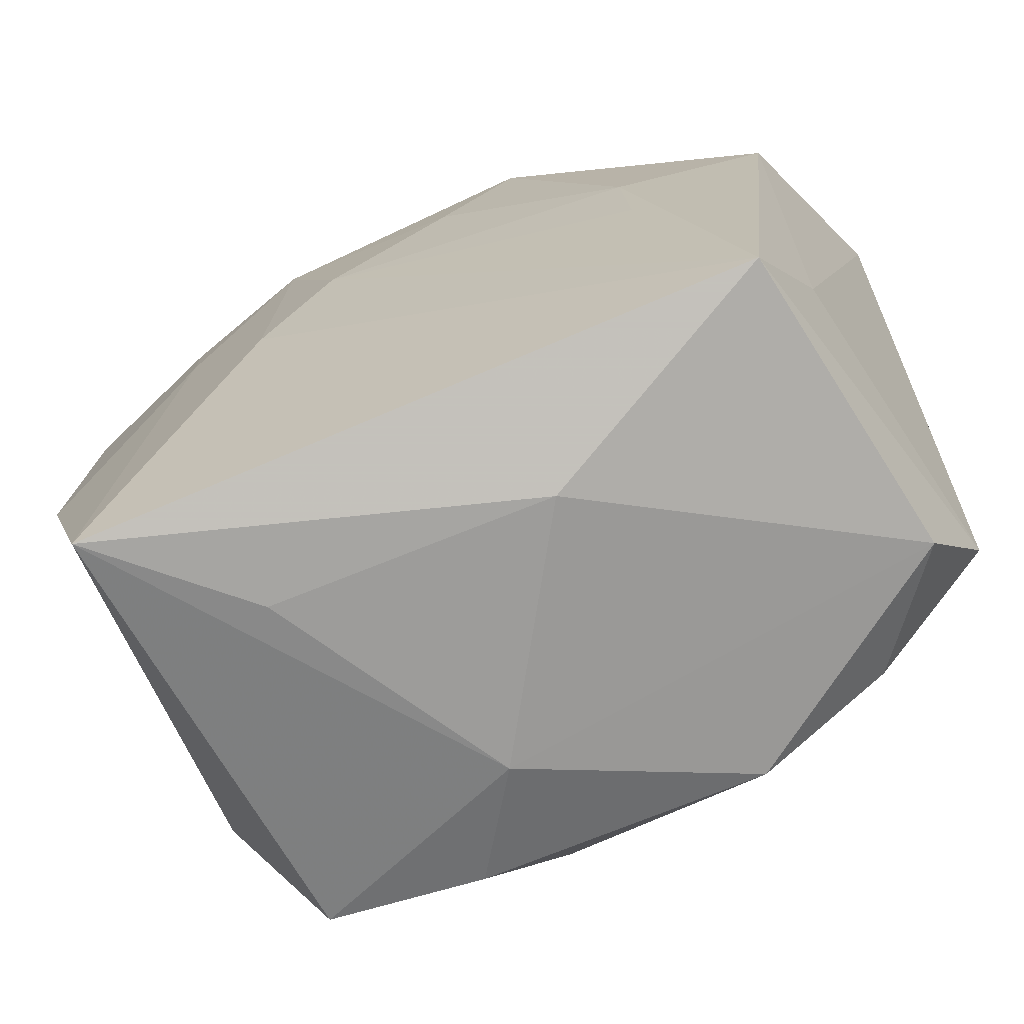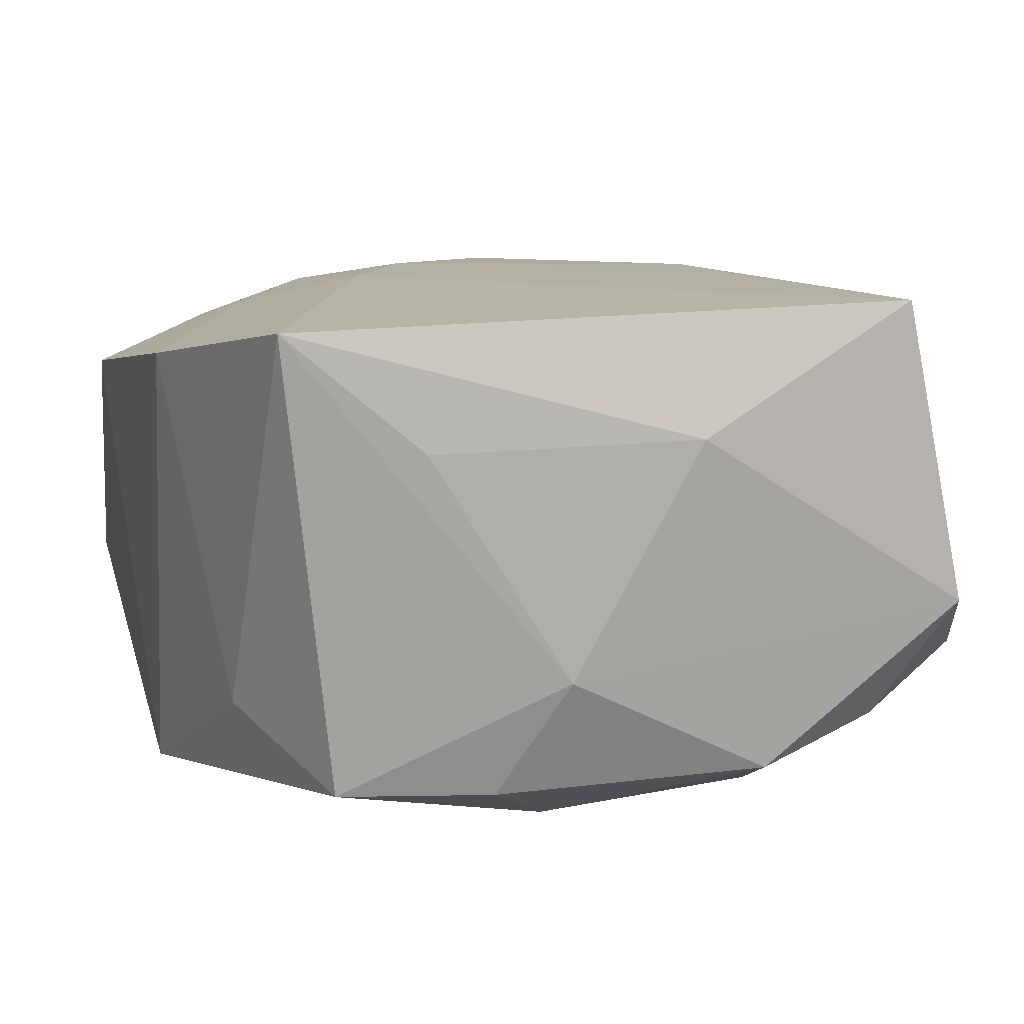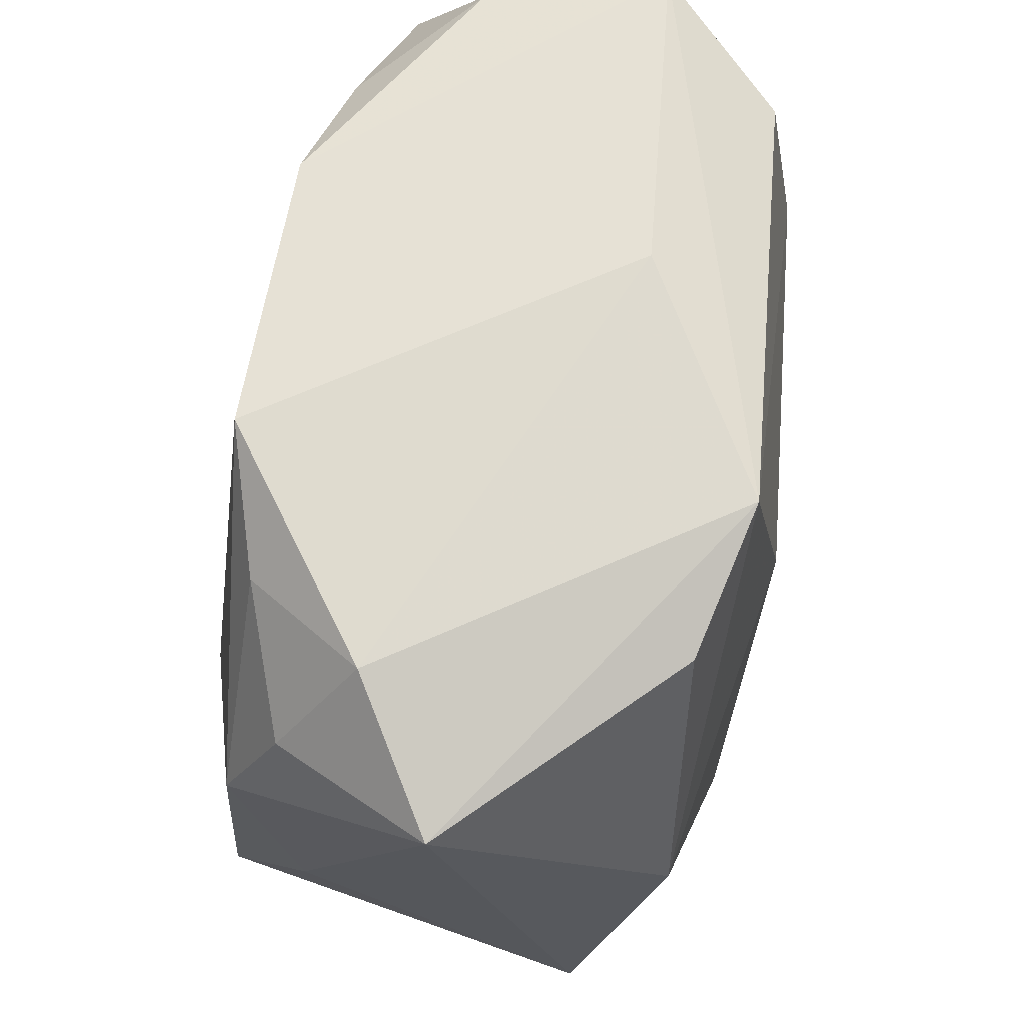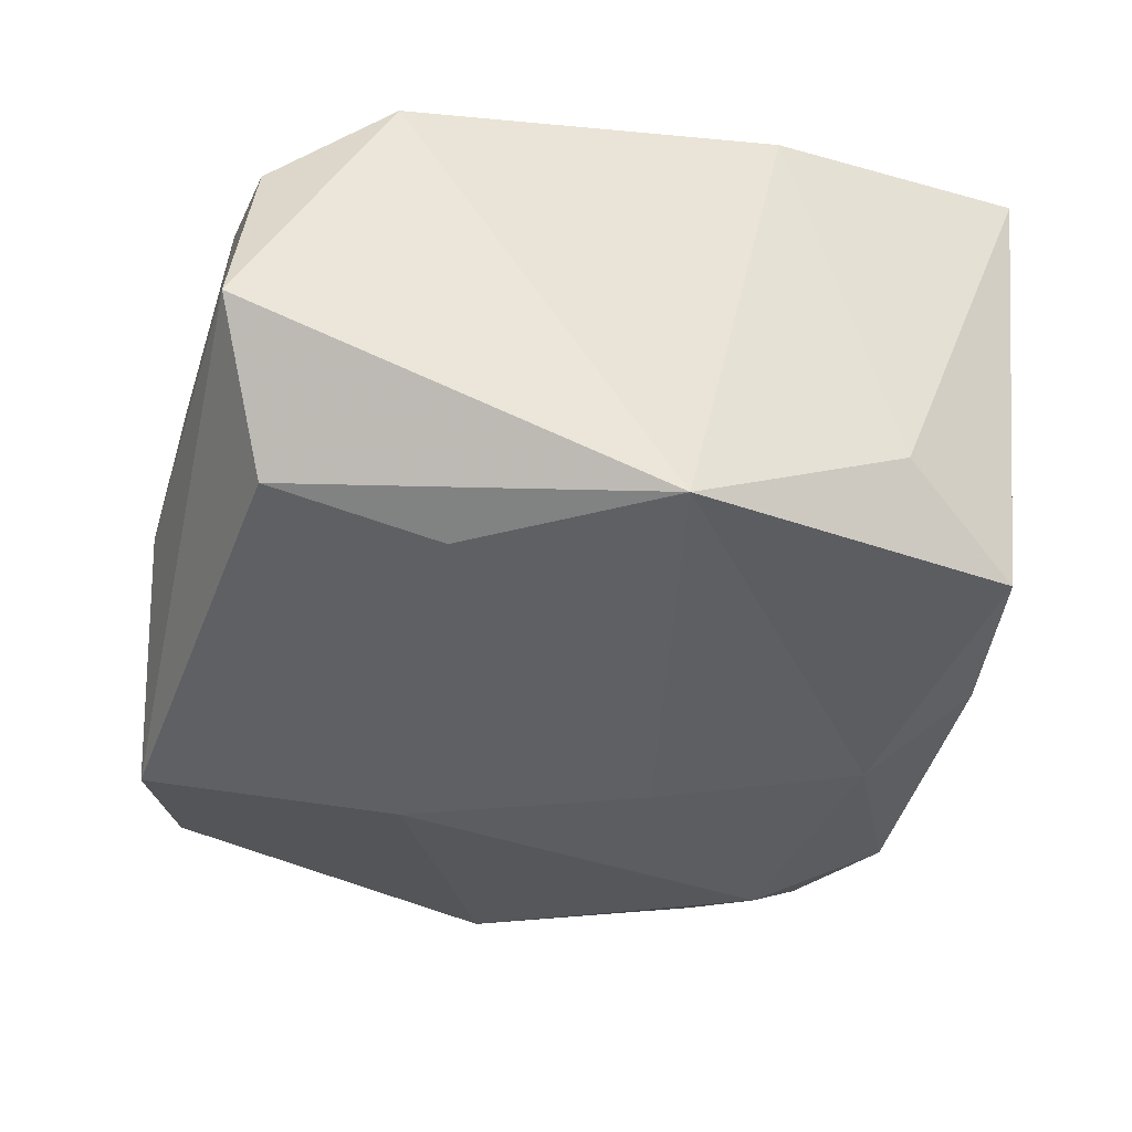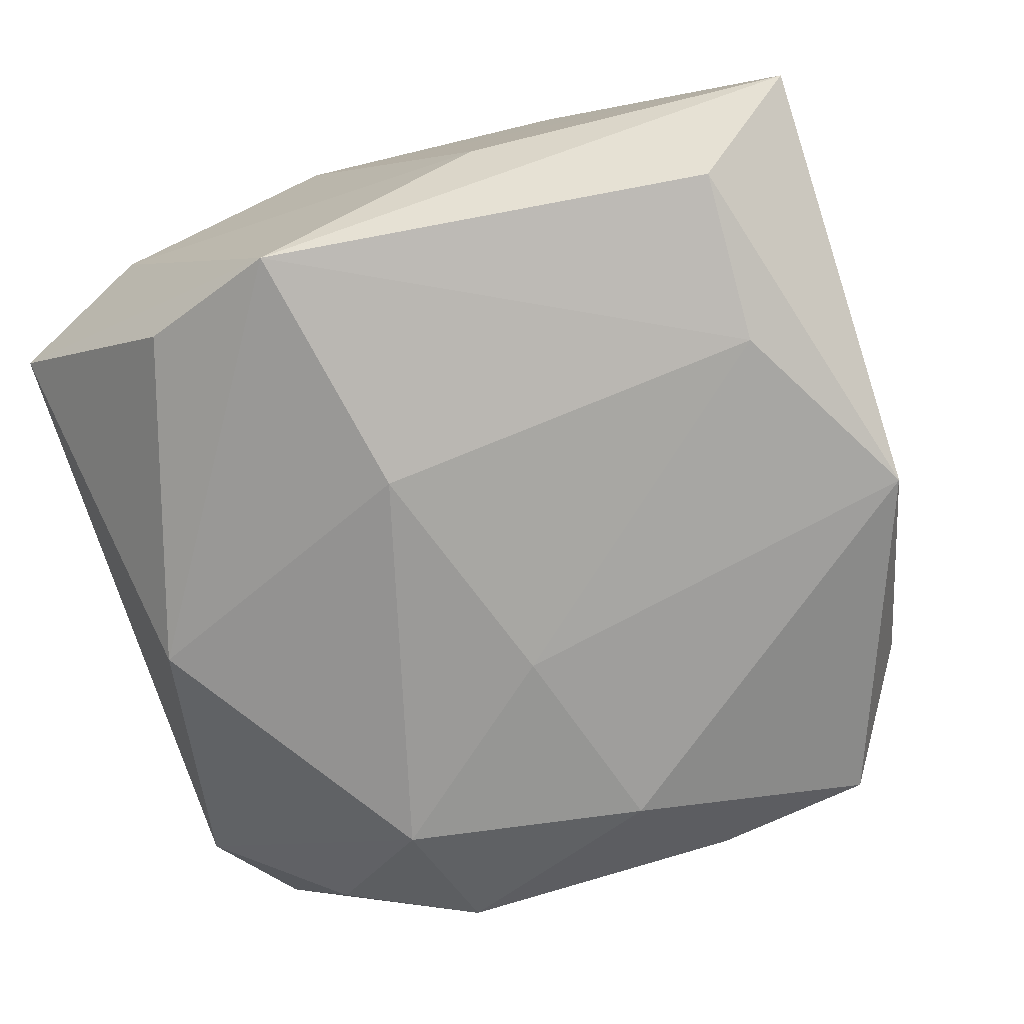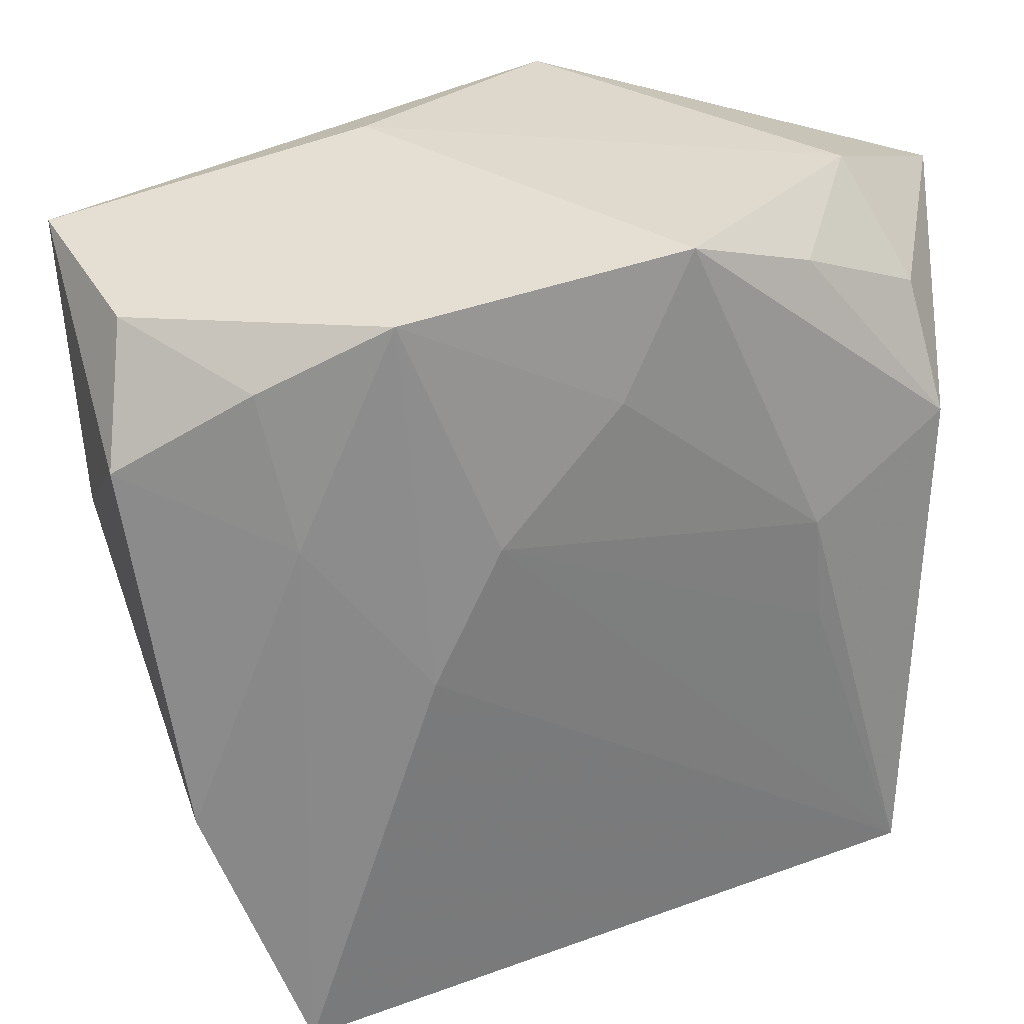
<metadata>
{"format":"obj","ext":"obj","renderer":"f3d","projection":"perspective","resolution":1024,"background":"white","views":[{"elev":-67.2,"azim":21.3,"up":"+Y"},{"elev":12.9,"azim":-12.9,"up":"+Z"},{"elev":69.8,"azim":97.3,"up":"+Y"},{"elev":-39.3,"azim":-99.1,"up":"+Z"},{"elev":-72.7,"azim":-158.7,"up":"+Z"},{"elev":32.4,"azim":-19.3,"up":"+Y"}]}
</metadata>
<code>
v -0.0175 0.008272 -0.01455
v 0.001229 0.0148 0.01406
v -0.01451 -0.02137 -0.01104
v 0.02508 0.01954 0.0005661
v 0.02508 -0.01234 -0.007235
v -0.006287 0.02279 -0.006924
v -0.02249 -0.008443 0.01179
v 0.02279 -0.01889 -0.002818
v 0.02136 -0.0101 0.009518
v -0.009507 -0.0001197 0.01486
v 0.01281 0.005248 0.0144
v 0.02136 0.001812 -0.01201
v 0.01283 0.0198 0.01119
v -0.01734 -0.02335 0.01486
v -0.02451 0.02025 -0.006056
v -0.001645 -0.02336 -0.00488
v -0.005662 0.007583 0.01467
v -0.01043 0.02044 0.01229
v 0.0007459 -0.005116 -0.0157
v -0.01746 0.01689 0.01052
v 0.01335 -0.001009 0.01459
v 0.004338 0.008182 -0.01585
v -0.02285 0.01904 0.003991
v 0.01753 0.02245 0.00486
v 0.02024 0.01635 0.009018
v 0.01801 -0.01738 -0.009835
v -0.02271 -0.00266 -0.01418
v 0.005378 0.02252 0.01296
v -0.01933 -0.01493 -0.007272
v 0.01042 -0.02075 -0.01148
v 0.005948 -0.02252 0.008191
v -0.001806 -0.01645 -0.01474
v -0.009601 -0.0235 0.008202
v 0.02116 0.009617 0.01215
v 0.01163 -0.01323 -0.01479
v -0.005653 -0.02171 -0.01151
v -0.02468 0.01236 0.008212
v -0.01596 0.008207 0.01233
v 0.01432 0.02012 -0.01144
v 0.01932 -0.01833 0.01486
v -0.0185 0.0176 -0.01277
v 0.006395 0.02242 -0.01372
f 4 42 24
f 6 28 24
f 24 42 6
f 4 5 12
f 5 35 12
f 9 5 4
f 9 40 5
f 8 40 31
f 31 16 8
f 5 40 8
f 22 35 19
f 42 12 22
f 22 12 35
f 7 27 29
f 6 42 15
f 15 28 6
f 34 9 4
f 40 9 34
f 39 42 4
f 4 12 39
f 39 12 42
f 7 29 14
f 14 38 7
f 10 38 14
f 40 10 14
f 31 40 14
f 30 8 16
f 7 38 37
f 37 38 20
f 37 27 7
f 37 15 27
f 27 15 41
f 41 15 42
f 11 34 28
f 40 34 11
f 28 2 11
f 4 24 25
f 25 34 4
f 18 38 10
f 20 38 18
f 18 2 28
f 28 15 18
f 33 16 31
f 31 14 33
f 33 14 16
f 5 8 26
f 8 30 26
f 26 35 5
f 26 30 35
f 3 29 27
f 16 14 3
f 3 14 29
f 23 37 20
f 15 37 23
f 20 18 23
f 23 18 15
f 27 41 1
f 19 27 1
f 1 22 19
f 42 22 1
f 1 41 42
f 40 11 21
f 17 11 2
f 17 18 10
f 2 18 17
f 17 21 11
f 17 10 40
f 40 21 17
f 28 34 13
f 34 25 13
f 13 24 28
f 13 25 24
f 36 30 16
f 16 3 36
f 32 27 19
f 32 3 27
f 19 35 32
f 32 36 3
f 35 30 32
f 30 36 32

</code>
